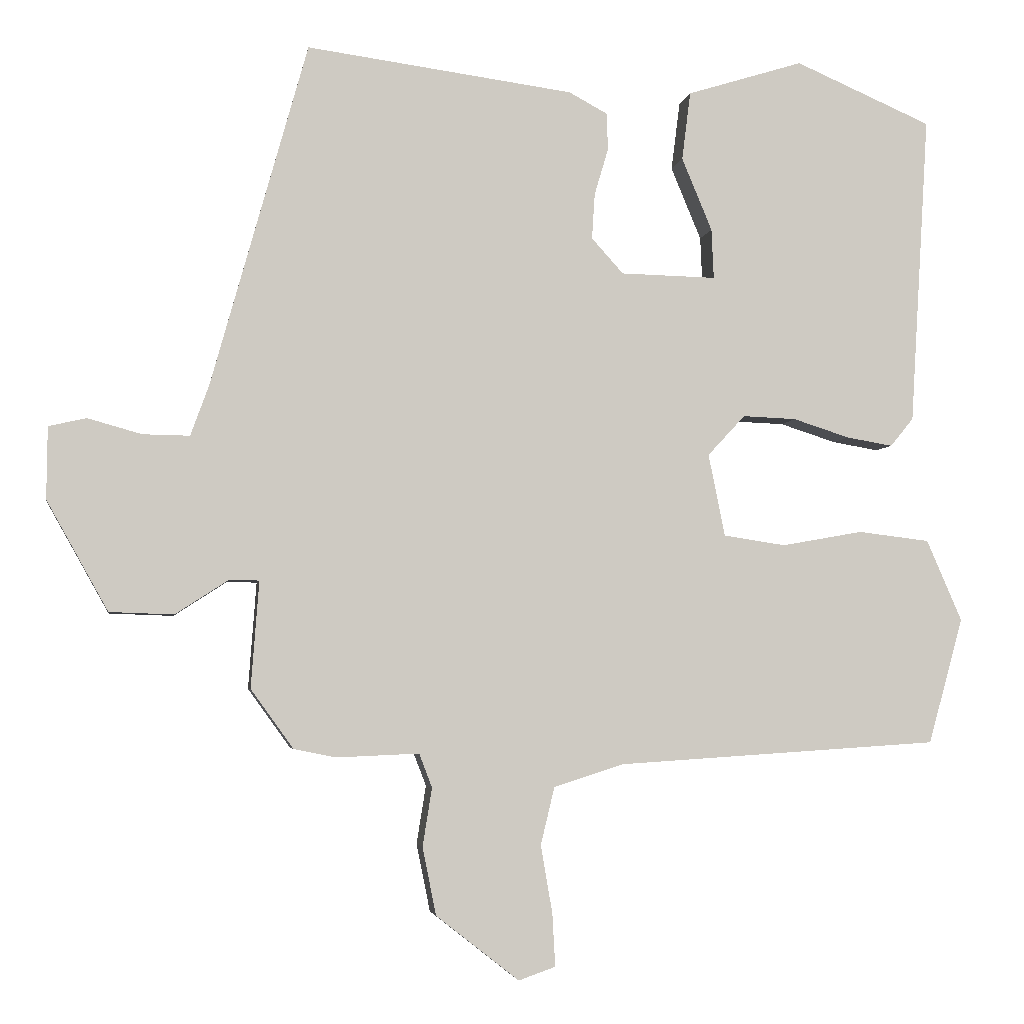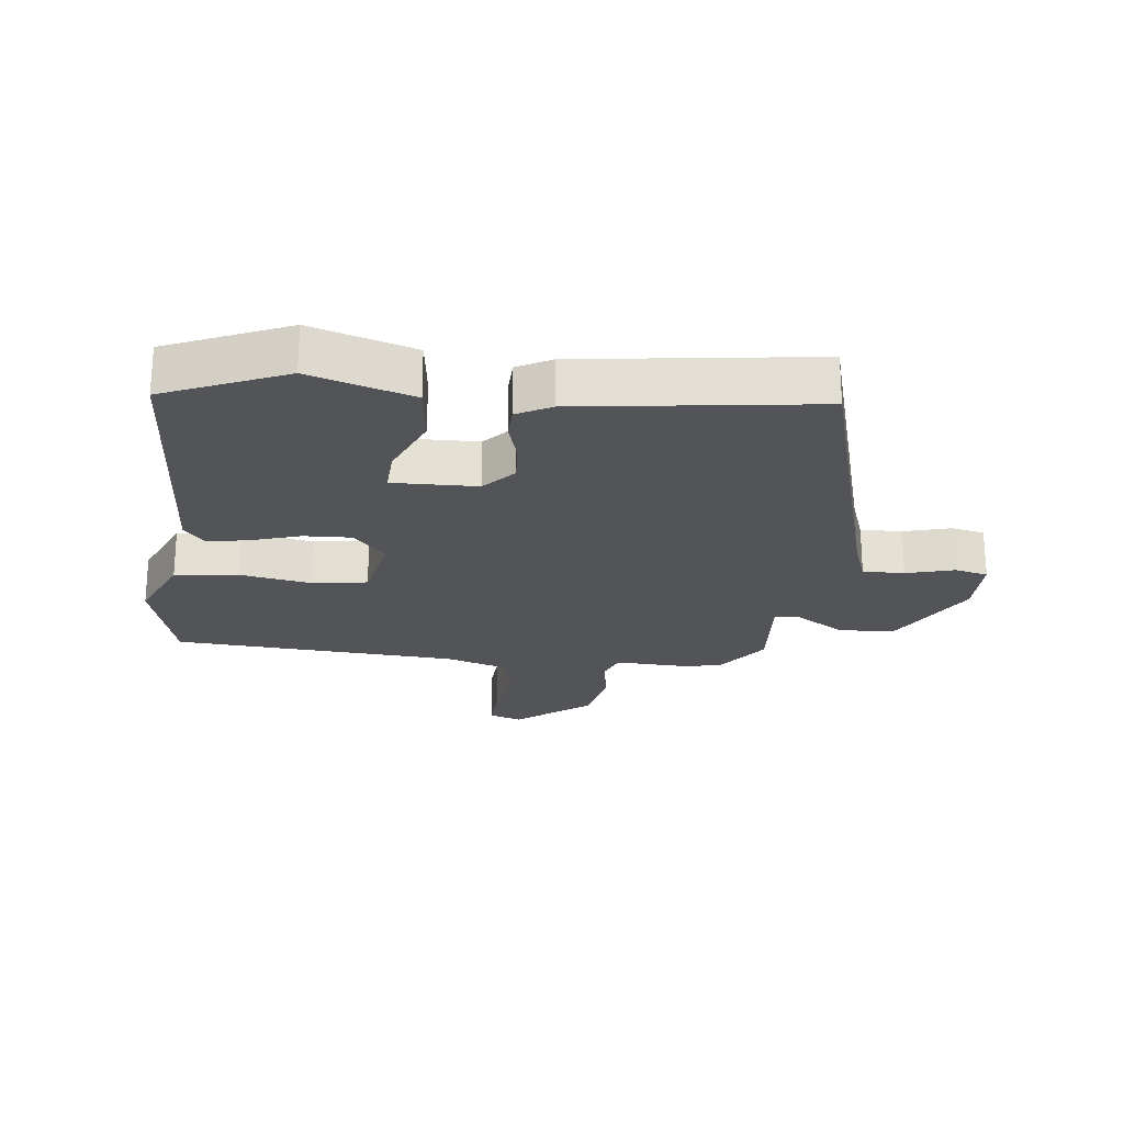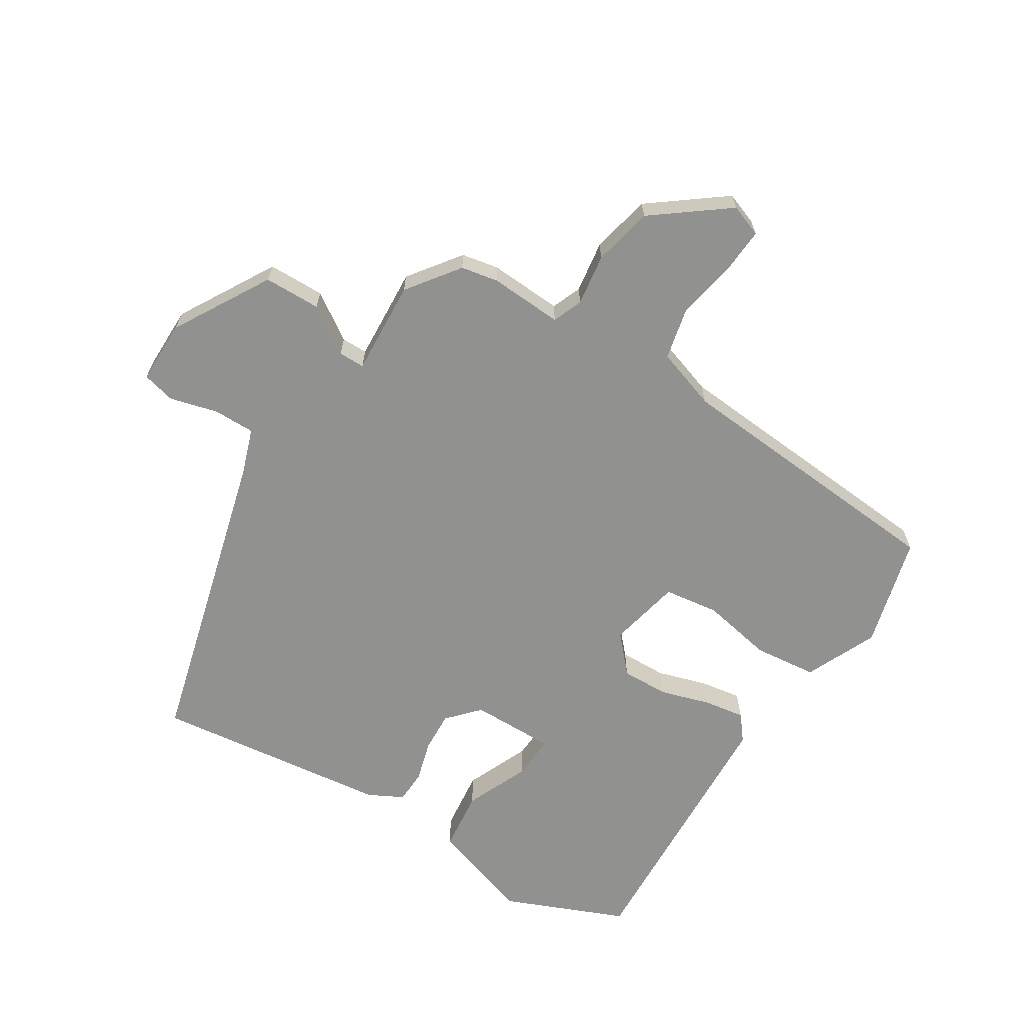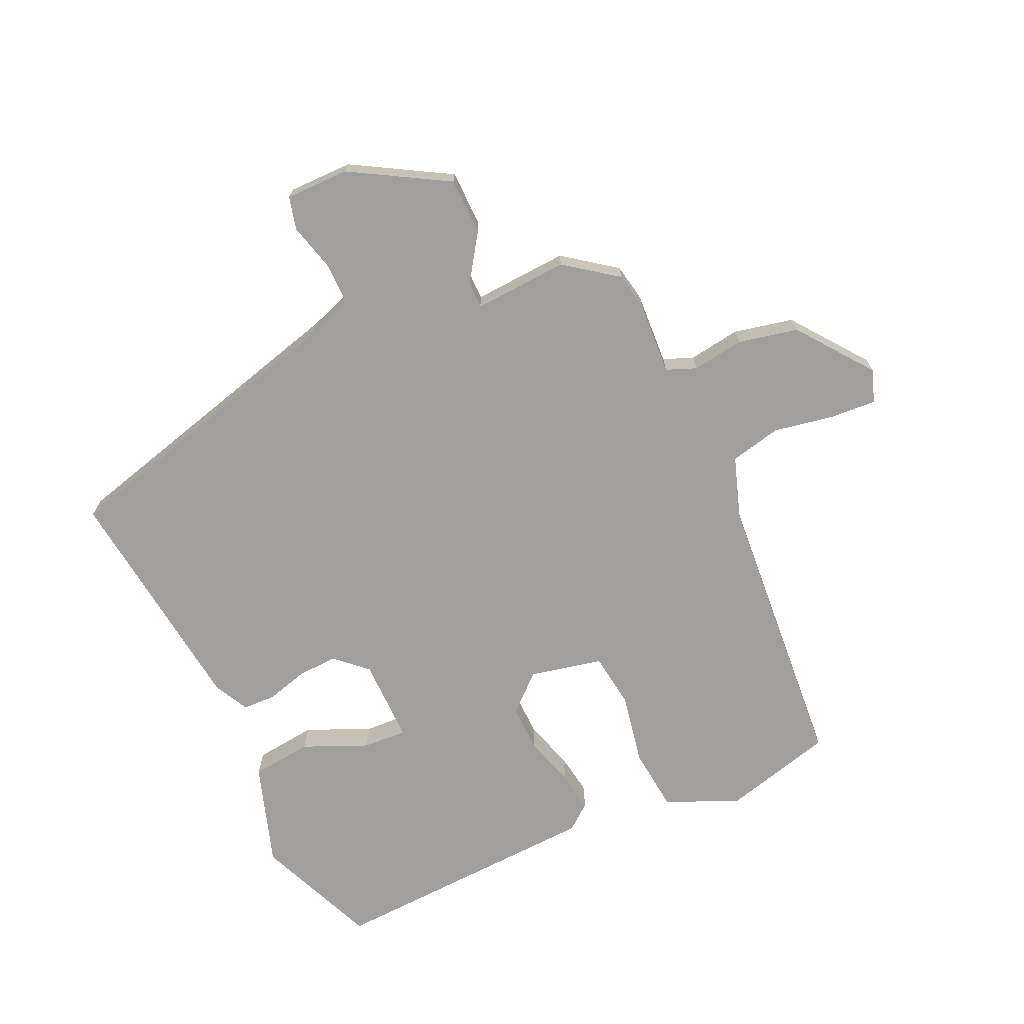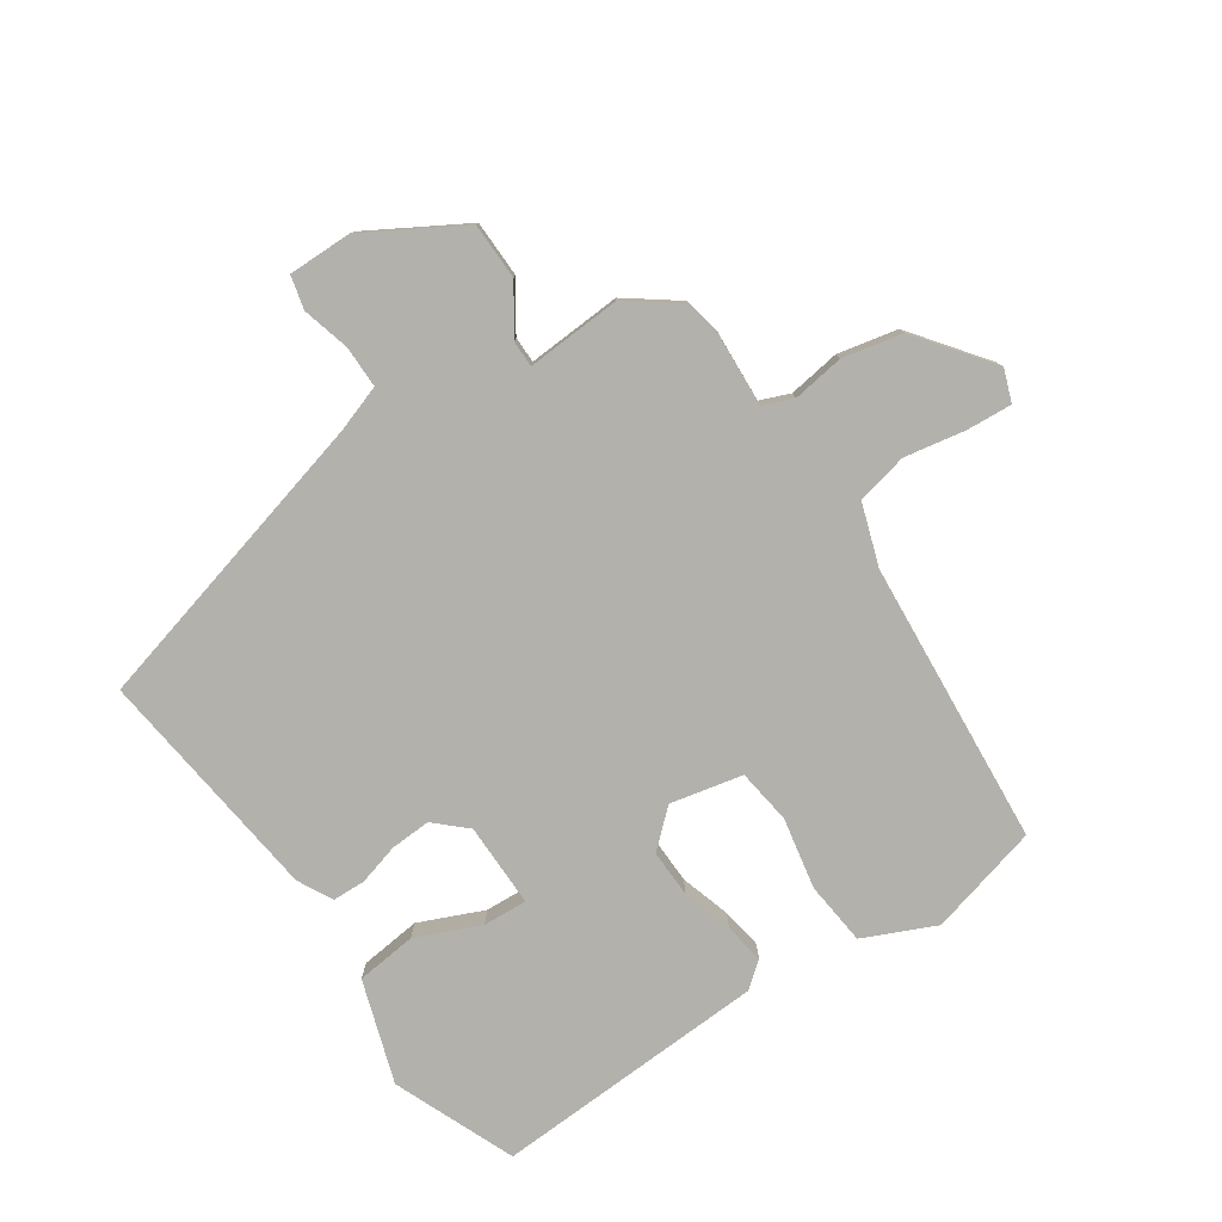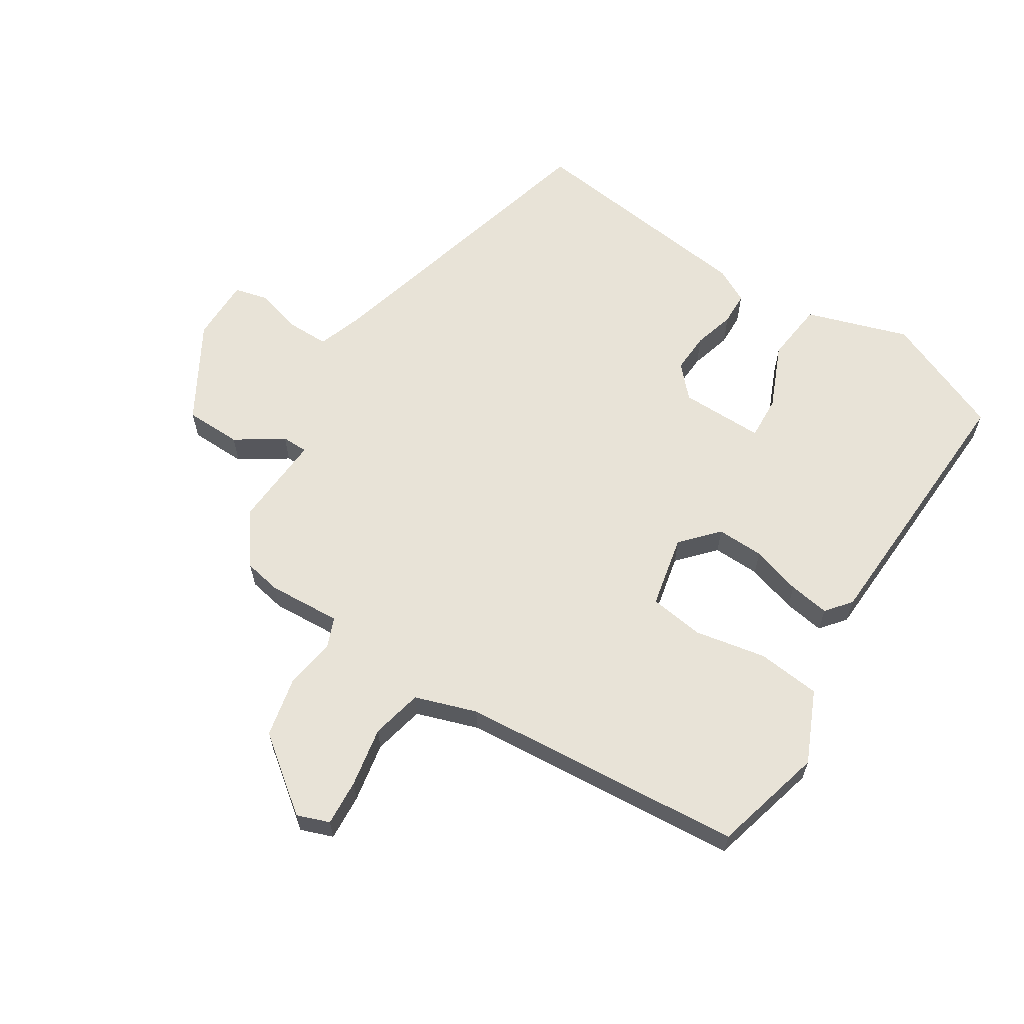
<metadata>
{"format":"obj","ext":"obj","renderer":"f3d","projection":"perspective","resolution":1024,"background":"white","views":[{"elev":-4.0,"azim":171.1,"up":"+Z"},{"elev":-23.1,"azim":-6.6,"up":"+Y"},{"elev":-65.9,"azim":147.2,"up":"+Y"},{"elev":-71.3,"azim":113.8,"up":"+Y"},{"elev":-79.1,"azim":123.2,"up":"+Y"},{"elev":62.4,"azim":-148.3,"up":"+Y"}]}
</metadata>
<code>
v 0.416 0.07 -0.47
v 0.358 0.07 -0.482
v 0.243 0.07 -0.477
v 0.225 0.07 -0.524
v 0.238 0.07 -0.605
v 0.219 0.07 -0.699
v 0.104 0.07 -0.789
v 0.053 0.07 -0.771
v 0.057 0.07 -0.698
v 0.073 0.07 -0.604
v 0.054 0.07 -0.524
v -0.043 0.07 -0.493
v -0.489 0.07 -0.464
v -0.537 0.07 -0.29
v -0.488 0.07 -0.177
v -0.389 0.07 -0.165
v -0.277 0.07 -0.185
v -0.191 0.07 -0.172
v -0.168 0.07 -0.058
v -0.22 0.07 -0.002
v -0.294 0.07 -0.005
v -0.372 0.07 -0.03
v -0.436 0.07 -0.041
v -0.468 0.07 -0.002
v -0.494 0.07 0.428
v -0.305 0.07 0.51
v -0.144 0.07 0.46
v -0.132 0.07 0.365
v -0.174 0.07 0.264
v -0.177 0.07 0.195
v -0.045 0.07 0.198
v -0.001 0.07 0.247
v -0.005 0.07 0.31
v -0.024 0.07 0.374
v -0.023 0.07 0.426
v 0.031 0.07 0.455
v 0.401 0.07 0.505
v 0.534 0.07 0.03
v 0.56 0.07 -0.042
v 0.625 0.07 -0.041
v 0.7 0.07 -0.02
v 0.752 0.07 -0.032
v 0.753 0.07 -0.132
v 0.668 0.07 -0.284
v 0.579 0.07 -0.287
v 0.505 0.07 -0.239
v 0.464 0.07 -0.24
v 0.475 0.07 -0.388
v 0.416 0 -0.47
v 0.358 0 -0.482
v 0.243 0 -0.477
v 0.225 0 -0.524
v 0.238 0 -0.605
v 0.219 0 -0.699
v 0.104 0 -0.789
v 0.053 0 -0.771
v 0.057 0 -0.698
v 0.073 0 -0.604
v 0.054 0 -0.524
v -0.043 0 -0.493
v -0.489 0 -0.464
v -0.537 0 -0.29
v -0.488 0 -0.177
v -0.389 0 -0.165
v -0.277 0 -0.185
v -0.191 0 -0.172
v -0.168 0 -0.058
v -0.22 0 -0.002
v -0.294 0 -0.005
v -0.372 0 -0.03
v -0.436 0 -0.041
v -0.468 0 -0.002
v -0.494 0 0.428
v -0.305 0 0.51
v -0.144 0 0.46
v -0.132 0 0.365
v -0.174 0 0.264
v -0.177 0 0.195
v -0.045 0 0.198
v -0.001 0 0.247
v -0.005 0 0.31
v -0.024 0 0.374
v -0.023 0 0.426
v 0.031 0 0.455
v 0.401 0 0.505
v 0.534 0 0.03
v 0.56 0 -0.042
v 0.625 0 -0.041
v 0.7 0 -0.02
v 0.752 0 -0.032
v 0.753 0 -0.132
v 0.668 0 -0.284
v 0.579 0 -0.287
v 0.505 0 -0.239
v 0.464 0 -0.24
v 0.475 0 -0.388
f 47 48 1 2
f 43 44 45 46
f 43 46 47
f 40 41 42 43
f 39 40 43 47
f 38 39 47
f 33 34 35 36
f 32 33 36 37
f 31 32 37 38
f 26 27 28 29
f 26 29 30
f 25 26 30
f 24 25 30
f 21 22 23 24
f 20 21 24 30
f 19 20 30 31
f 14 15 16 17
f 12 13 14 17
f 11 12 17 18
f 7 8 9 10
f 5 6 7 10
f 4 5 10 11
f 3 4 11 18
f 19 31 38 47
f 18 19 47
f 2 3 18 47
f 50 49 96 95
f 94 93 92 91
f 95 94 91
f 91 90 89 88
f 95 91 88 87
f 95 87 86
f 84 83 82 81
f 85 84 81 80
f 86 85 80 79
f 77 76 75 74
f 78 77 74
f 78 74 73
f 78 73 72
f 72 71 70 69
f 78 72 69 68
f 79 78 68 67
f 65 64 63 62
f 65 62 61 60
f 66 65 60 59
f 58 57 56 55
f 58 55 54 53
f 59 58 53 52
f 66 59 52 51
f 95 86 79 67
f 95 67 66
f 95 66 51 50
f 1 49 50 2
f 2 50 51 3
f 3 51 52 4
f 4 52 53 5
f 5 53 54 6
f 6 54 55 7
f 7 55 56 8
f 8 56 57 9
f 9 57 58 10
f 10 58 59 11
f 11 59 60 12
f 12 60 61 13
f 13 61 62 14
f 14 62 63 15
f 15 63 64 16
f 16 64 65 17
f 17 65 66 18
f 18 66 67 19
f 19 67 68 20
f 20 68 69 21
f 21 69 70 22
f 22 70 71 23
f 23 71 72 24
f 24 72 73 25
f 25 73 74 26
f 26 74 75 27
f 27 75 76 28
f 28 76 77 29
f 29 77 78 30
f 30 78 79 31
f 31 79 80 32
f 32 80 81 33
f 33 81 82 34
f 34 82 83 35
f 35 83 84 36
f 36 84 85 37
f 37 85 86 38
f 38 86 87 39
f 39 87 88 40
f 40 88 89 41
f 41 89 90 42
f 42 90 91 43
f 43 91 92 44
f 44 92 93 45
f 45 93 94 46
f 46 94 95 47
f 47 95 96 48
f 48 96 49 1

</code>
